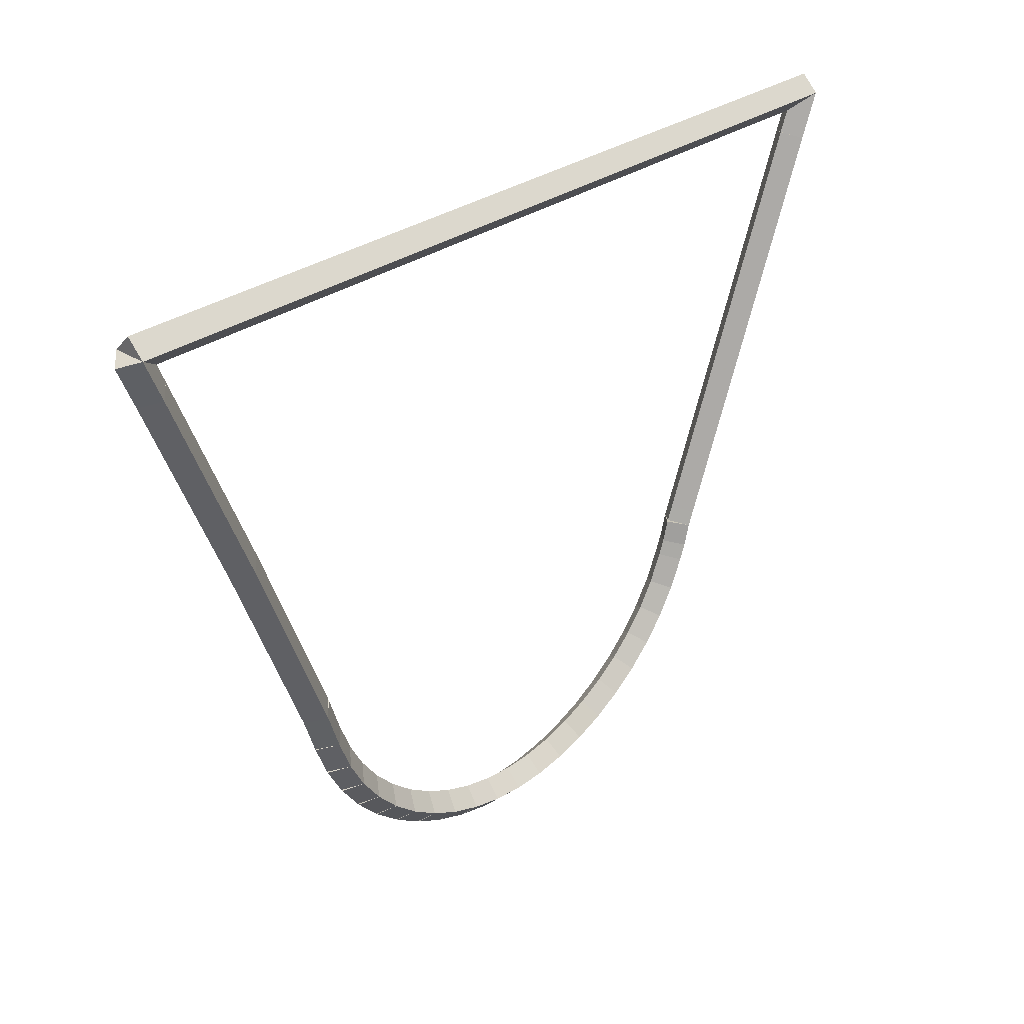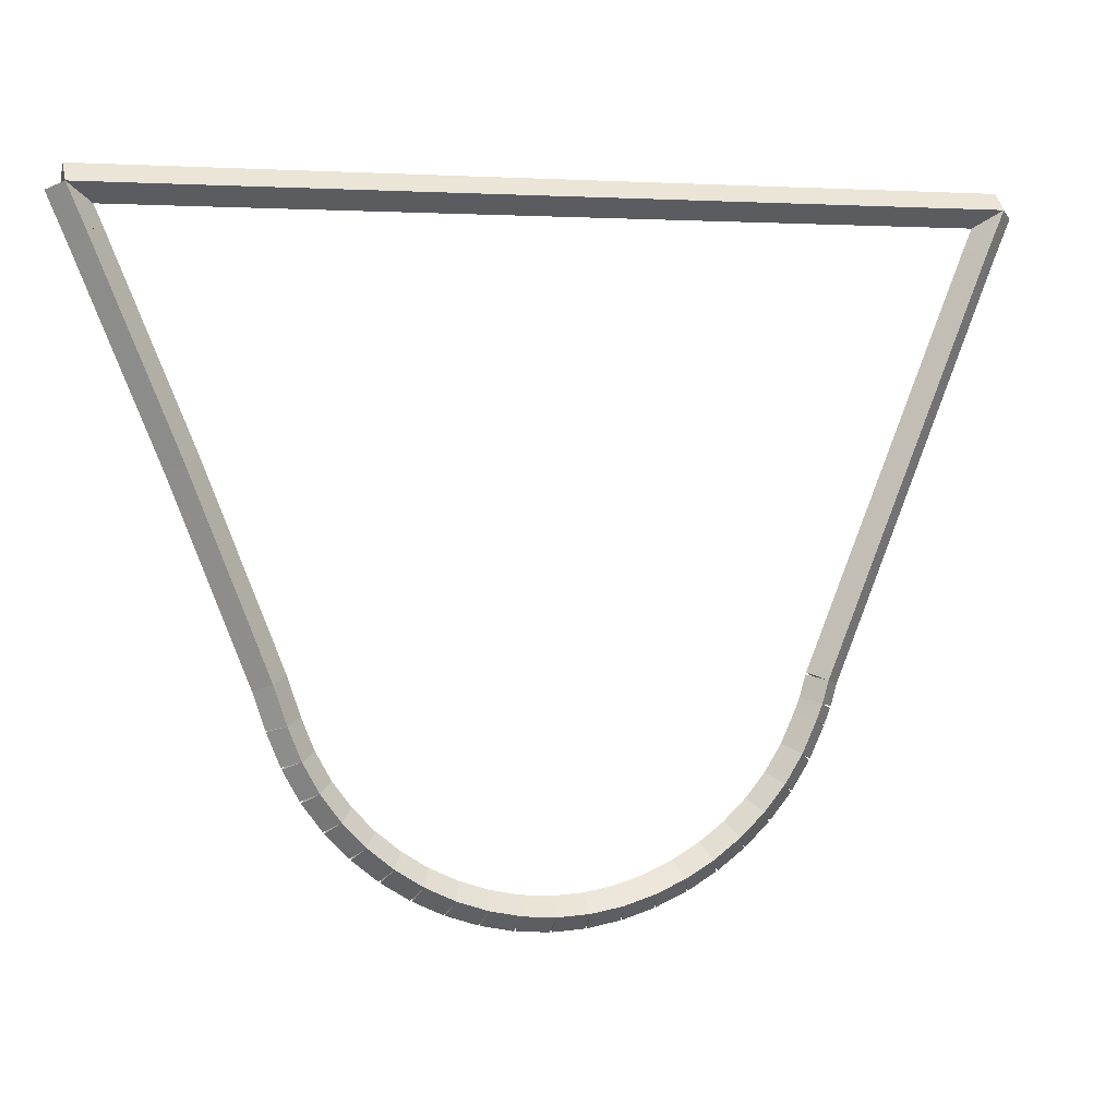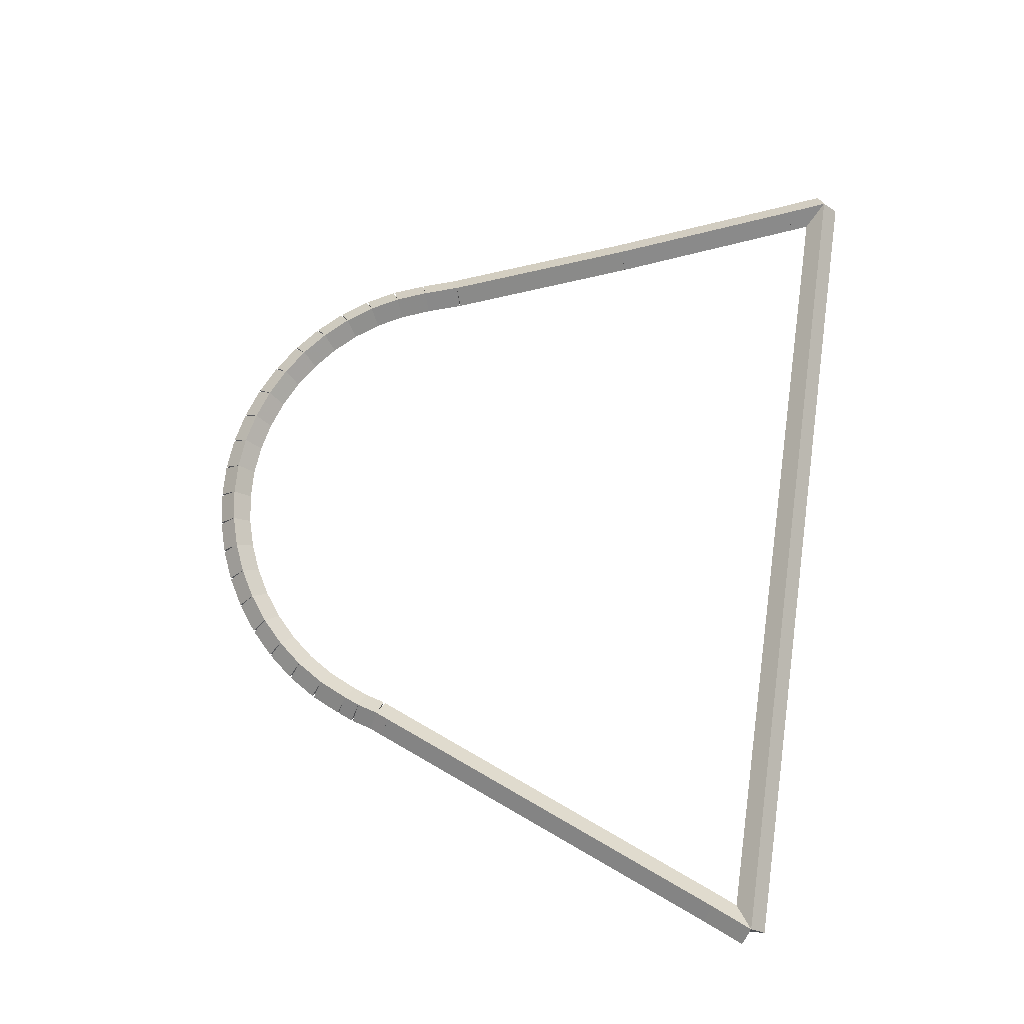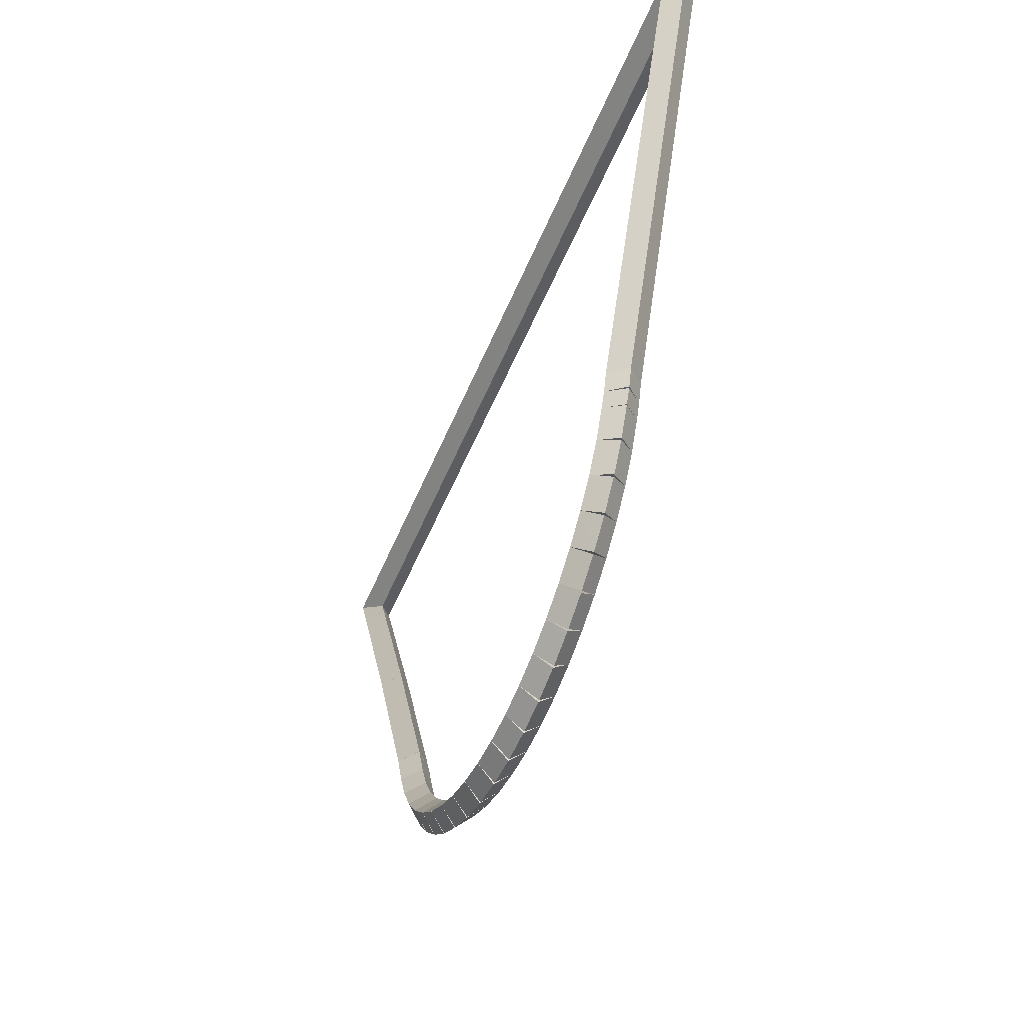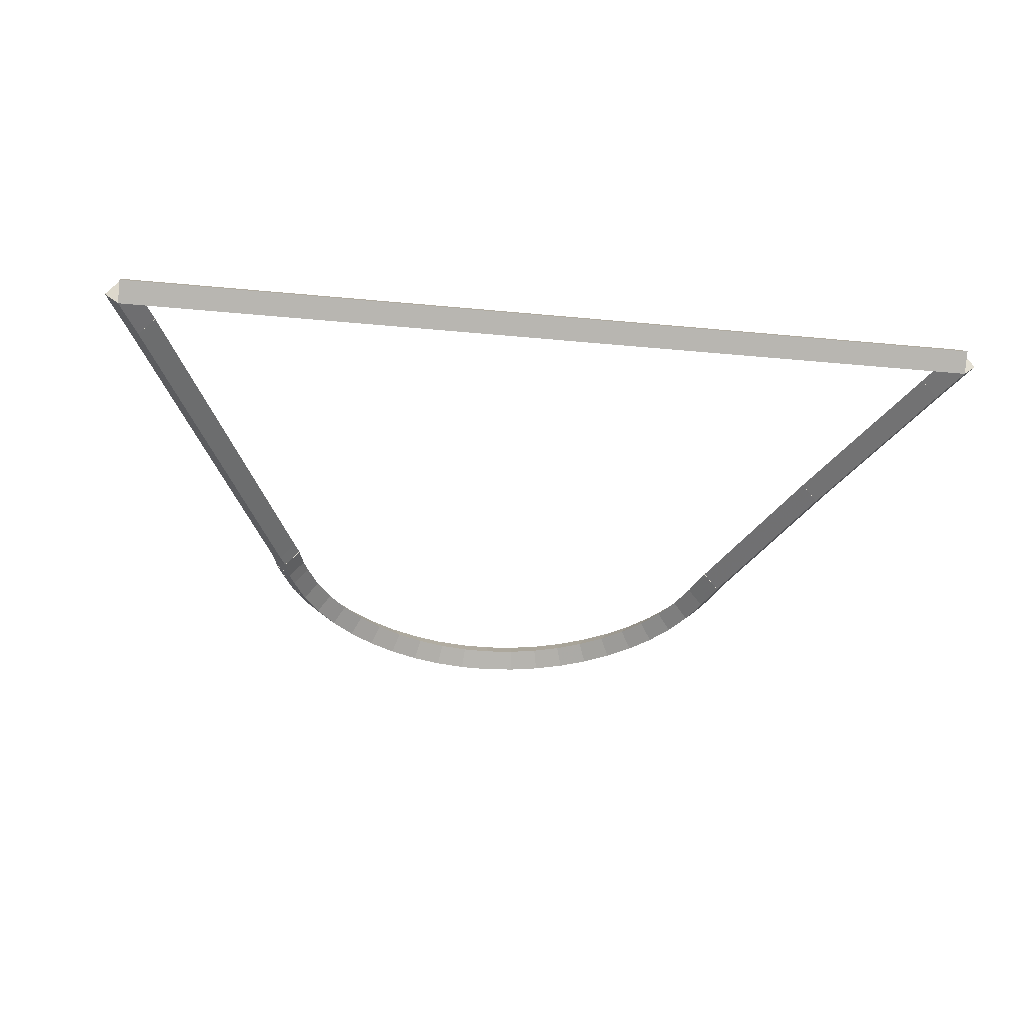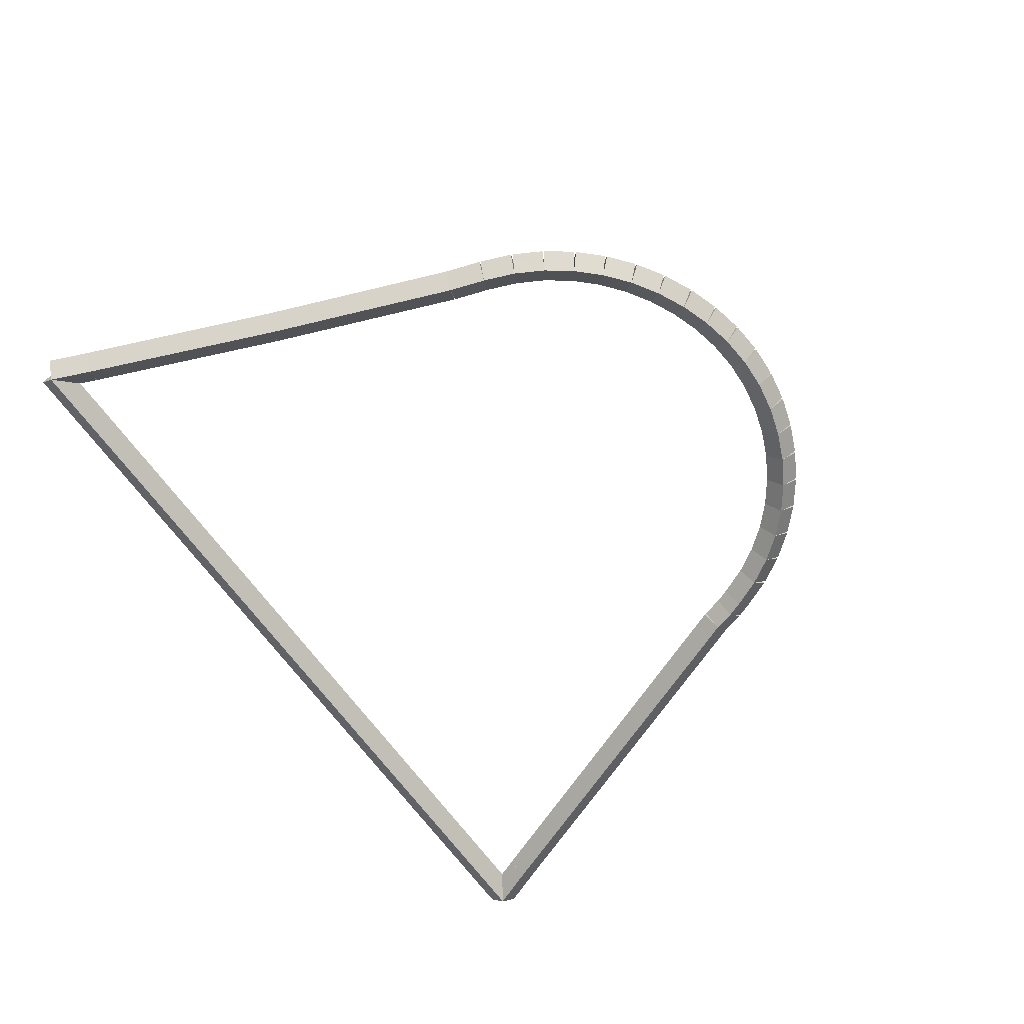
<metadata>
{"format":"obj","ext":"obj","renderer":"f3d","projection":"perspective","resolution":1024,"background":"white","views":[{"elev":29.7,"azim":-46.5,"up":"+Y"},{"elev":3.0,"azim":-18.3,"up":"+Y"},{"elev":72.8,"azim":98.0,"up":"+Z"},{"elev":-52.0,"azim":67.9,"up":"+Y"},{"elev":-36.4,"azim":172.9,"up":"+Z"},{"elev":-64.8,"azim":-54.8,"up":"+Z"}]}
</metadata>
<code>
g base_node_312_250_0
v -47.56 7.499 38.08
v -47.54 7.597 37.98
v -47.56 7.499 37.88
v -47.58 7.401 37.98
v -47.37 7.458 38.08
v -47.35 7.556 37.98
v -47.37 7.458 37.88
v -47.39 7.361 37.98
f 1 2 3 4
f 6 2 1 5
f 5 1 4 8
f 6 5 8 7
f 8 4 3 7
f 7 3 2 6
g base_node_312_250_0
v -47.74 7.562 38.08
v -47.71 7.657 37.98
v -47.74 7.562 37.88
v -47.77 7.468 37.98
v -47.56 7.499 38.08
v -47.53 7.594 37.98
v -47.56 7.499 37.88
v -47.59 7.405 37.98
f 9 10 11 12
f 14 10 9 13
f 13 9 12 16
f 14 13 16 15
f 16 12 11 15
f 15 11 10 14
g base_node_312_250_0
v -47.92 7.647 38.08
v -47.87 7.737 37.98
v -47.92 7.647 37.88
v -47.96 7.557 37.98
v -47.74 7.562 38.08
v -47.7 7.653 37.98
v -47.74 7.562 37.88
v -47.79 7.472 37.98
f 17 18 19 20
f 22 18 17 21
f 21 17 20 24
f 22 21 24 23
f 24 20 19 23
f 23 19 18 22
g base_node_312_250_0
v -48.08 7.751 38.08
v -48.03 7.836 37.98
v -48.08 7.751 37.88
v -48.13 7.667 37.98
v -47.92 7.647 38.08
v -47.86 7.731 37.98
v -47.92 7.647 37.88
v -47.97 7.563 37.98
f 25 26 27 28
f 30 26 25 29
f 29 25 28 32
f 30 29 32 31
f 32 28 27 31
f 31 27 26 30
g base_node_312_250_0
v -48.23 7.875 38.08
v -48.17 7.952 37.98
v -48.23 7.875 37.88
v -48.29 7.797 37.98
v -48.08 7.751 38.08
v -48.02 7.829 37.98
v -48.08 7.751 37.88
v -48.14 7.674 37.98
f 33 34 35 36
f 38 34 33 37
f 37 33 36 40
f 38 37 40 39
f 40 36 35 39
f 39 35 34 38
g base_node_312_250_0
v -48.36 8.015 38.08
v -48.29 8.084 37.98
v -48.36 8.015 37.88
v -48.44 7.946 37.98
v -48.23 7.875 38.08
v -48.16 7.944 37.98
v -48.23 7.875 37.88
v -48.3 7.806 37.98
f 41 42 43 44
f 46 42 41 45
f 45 41 44 48
f 46 45 48 47
f 48 44 43 47
f 47 43 42 46
g base_node_312_250_0
v -48.48 8.172 38.08
v -48.4 8.232 37.98
v -48.48 8.172 37.88
v -48.56 8.113 37.98
v -48.36 8.015 38.08
v -48.28 8.075 37.98
v -48.36 8.015 37.88
v -48.44 7.956 37.98
f 49 50 51 52
f 54 50 49 53
f 53 49 52 56
f 54 53 56 55
f 56 52 51 55
f 55 51 50 54
g base_node_312_250_0
v -48.57 8.344 38.08
v -48.49 8.393 37.98
v -48.57 8.344 37.88
v -48.66 8.296 37.98
v -48.48 8.172 38.08
v -48.39 8.221 37.98
v -48.48 8.172 37.88
v -48.57 8.124 37.98
f 57 58 59 60
f 62 58 57 61
f 61 57 60 64
f 62 61 64 63
f 64 60 59 63
f 63 59 58 62
g base_node_312_250_0
v -48.65 8.535 38.08
v -48.56 8.572 37.98
v -48.65 8.535 37.88
v -48.74 8.498 37.98
v -48.57 8.344 38.08
v -48.48 8.382 37.98
v -48.57 8.344 37.88
v -48.67 8.307 37.98
f 65 66 67 68
f 70 66 65 69
f 69 65 68 72
f 70 69 72 71
f 72 68 67 71
f 71 67 66 70
g base_node_312_250_0
v -48.72 8.754 38.08
v -48.63 8.786 37.98
v -48.72 8.754 37.88
v -48.82 8.723 37.98
v -48.65 8.535 38.08
v -48.56 8.567 37.98
v -48.65 8.535 37.88
v -48.75 8.503 37.98
f 73 74 75 76
f 78 74 73 77
f 77 73 76 80
f 78 77 80 79
f 80 76 75 79
f 79 75 74 78
g base_node_312_250_0
v -49.17 9.896 38.08
v -49.08 9.933 37.98
v -49.17 9.896 37.88
v -49.26 9.86 37.98
v -48.72 8.754 38.08
v -48.63 8.791 37.98
v -48.72 8.754 37.88
v -48.82 8.718 37.98
f 81 82 83 84
f 86 82 81 85
f 85 81 84 88
f 86 85 88 87
f 88 84 83 87
f 87 83 82 86
g base_node_312_250_0
v -49.66 11.07 38.08
v -49.56 11.11 37.98
v -49.66 11.07 37.88
v -49.75 11.03 37.98
v -49.17 9.896 38.08
v -49.08 9.934 37.98
v -49.17 9.896 37.88
v -49.26 9.858 37.98
f 89 90 91 92
f 94 90 89 93
f 93 89 92 96
f 94 93 96 95
f 96 92 91 95
f 95 91 90 94
g base_node_312_250_0
v -49.76 11.31 38.08
v -49.67 11.35 37.98
v -49.76 11.31 37.88
v -49.85 11.28 37.98
v -49.66 11.07 38.08
v -49.56 11.11 37.98
v -49.66 11.07 37.88
v -49.75 11.03 37.98
f 97 98 99 100
f 102 98 97 101
f 101 97 100 104
f 102 101 104 103
f 104 100 99 103
f 103 99 98 102
g base_node_312_250_0
v -44.51 11.32 38.08
v -44.51 11.22 37.98
v -44.51 11.32 37.88
v -44.51 11.42 37.98
v -49.76 11.31 38.08
v -49.76 11.21 37.98
v -49.76 11.31 37.88
v -49.76 11.41 37.98
f 105 106 107 108
f 110 106 105 109
f 109 105 108 112
f 110 109 112 111
f 112 108 107 111
f 111 107 106 110
g base_node_312_250_0
v -44.62 11.05 38.08
v -44.71 11.09 37.98
v -44.62 11.05 37.88
v -44.53 11.01 37.98
v -44.51 11.32 38.08
v -44.6 11.35 37.98
v -44.51 11.32 37.88
v -44.42 11.28 37.98
f 113 114 115 116
f 118 114 113 117
f 117 113 116 120
f 118 117 120 119
f 120 116 115 119
f 119 115 114 118
g base_node_312_250_0
v -45.55 8.762 38.08
v -45.64 8.8 37.98
v -45.55 8.762 37.88
v -45.45 8.725 37.98
v -44.62 11.05 38.08
v -44.71 11.09 37.98
v -44.62 11.05 37.88
v -44.53 11.01 37.98
f 121 122 123 124
f 126 122 121 125
f 125 121 124 128
f 126 125 128 127
f 128 124 123 127
f 127 123 122 126
g base_node_312_250_0
v -45.58 8.677 38.08
v -45.67 8.715 37.98
v -45.58 8.677 37.88
v -45.49 8.639 37.98
v -45.55 8.762 38.08
v -45.64 8.8 37.98
v -45.55 8.762 37.88
v -45.45 8.724 37.98
f 129 130 131 132
f 134 130 129 133
f 133 129 132 136
f 134 133 136 135
f 136 132 131 135
f 135 131 130 134
g base_node_312_250_0
v -45.62 8.546 38.08
v -45.71 8.573 37.98
v -45.62 8.546 37.88
v -45.52 8.52 37.98
v -45.58 8.677 38.08
v -45.68 8.703 37.98
v -45.58 8.677 37.88
v -45.48 8.65 37.98
f 137 138 139 140
f 142 138 137 141
f 141 137 140 144
f 142 141 144 143
f 144 140 139 143
f 143 139 138 142
g base_node_312_250_0
v -45.65 8.451 38.08
v -45.75 8.487 37.98
v -45.65 8.451 37.88
v -45.56 8.414 37.98
v -45.62 8.546 38.08
v -45.71 8.583 37.98
v -45.62 8.546 37.88
v -45.52 8.51 37.98
f 145 146 147 148
f 150 146 145 149
f 149 145 148 152
f 150 149 152 151
f 152 148 147 151
f 151 147 146 150
g base_node_312_250_0
v -45.74 8.271 38.08
v -45.83 8.312 37.98
v -45.74 8.271 37.88
v -45.65 8.229 37.98
v -45.65 8.451 38.08
v -45.75 8.492 37.98
v -45.65 8.451 37.88
v -45.56 8.409 37.98
f 153 154 155 156
f 158 154 153 157
f 157 153 156 160
f 158 157 160 159
f 160 156 155 159
f 159 155 154 158
g base_node_312_250_0
v -45.84 8.105 38.08
v -45.93 8.158 37.98
v -45.84 8.105 37.88
v -45.76 8.052 37.98
v -45.74 8.271 38.08
v -45.82 8.324 37.98
v -45.74 8.271 37.88
v -45.65 8.218 37.98
f 161 162 163 164
f 166 162 161 165
f 165 161 164 168
f 166 165 168 167
f 168 164 163 167
f 167 163 162 166
g base_node_312_250_0
v -45.96 7.955 38.08
v -46.04 8.018 37.98
v -45.96 7.955 37.88
v -45.89 7.891 37.98
v -45.84 8.105 38.08
v -45.92 8.168 37.98
v -45.84 8.105 37.88
v -45.76 8.041 37.98
f 169 170 171 172
f 174 170 169 173
f 173 169 172 176
f 174 173 176 175
f 176 172 171 175
f 175 171 170 174
g base_node_312_250_0
v -46.11 7.821 38.08
v -46.17 7.894 37.98
v -46.11 7.821 37.88
v -46.04 7.748 37.98
v -45.96 7.955 38.08
v -46.03 8.027 37.98
v -45.96 7.955 37.88
v -45.9 7.882 37.98
f 177 178 179 180
f 182 178 177 181
f 181 177 180 184
f 182 181 184 183
f 184 180 179 183
f 183 179 178 182
g base_node_312_250_0
v -46.26 7.705 38.08
v -46.32 7.786 37.98
v -46.26 7.705 37.88
v -46.2 7.625 37.98
v -46.11 7.821 38.08
v -46.16 7.901 37.98
v -46.11 7.821 37.88
v -46.05 7.741 37.98
f 185 186 187 188
f 190 186 185 189
f 189 185 188 192
f 190 189 192 191
f 192 188 187 191
f 191 187 186 190
g base_node_312_250_0
v -46.43 7.609 38.08
v -46.48 7.696 37.98
v -46.43 7.609 37.88
v -46.38 7.522 37.98
v -46.26 7.705 38.08
v -46.31 7.792 37.98
v -46.26 7.705 37.88
v -46.21 7.619 37.98
f 193 194 195 196
f 198 194 193 197
f 197 193 196 200
f 198 197 200 199
f 200 196 195 199
f 199 195 194 198
g base_node_312_250_0
v -46.61 7.533 38.08
v -46.65 7.625 37.98
v -46.61 7.533 37.88
v -46.57 7.441 37.98
v -46.43 7.609 38.08
v -46.47 7.701 37.98
v -46.43 7.609 37.88
v -46.39 7.517 37.98
f 201 202 203 204
f 206 202 201 205
f 205 201 204 208
f 206 205 208 207
f 208 204 203 207
f 207 203 202 206
g base_node_312_250_0
v -46.79 7.479 38.08
v -46.82 7.575 37.98
v -46.79 7.479 37.88
v -46.77 7.383 37.98
v -46.61 7.533 38.08
v -46.64 7.629 37.98
v -46.61 7.533 37.88
v -46.58 7.437 37.98
f 209 210 211 212
f 214 210 209 213
f 213 209 212 216
f 214 213 216 215
f 216 212 211 215
f 215 211 210 214
g base_node_312_250_0
v -46.98 7.448 38.08
v -47 7.547 37.98
v -46.98 7.448 37.88
v -46.97 7.349 37.98
v -46.79 7.479 38.08
v -46.81 7.578 37.98
v -46.79 7.479 37.88
v -46.78 7.381 37.98
f 217 218 219 220
f 222 218 217 221
f 221 217 220 224
f 222 221 224 223
f 224 220 219 223
f 223 219 218 222
g base_node_312_250_0
v -47.18 7.441 38.08
v -47.18 7.541 37.98
v -47.18 7.441 37.88
v -47.17 7.341 37.98
v -46.98 7.448 38.08
v -46.99 7.548 37.98
v -46.98 7.448 37.88
v -46.98 7.348 37.98
f 225 226 227 228
f 230 226 225 229
f 229 225 228 232
f 230 229 232 231
f 232 228 227 231
f 231 227 226 230
g base_node_312_250_0
v -47.37 7.458 38.08
v -47.36 7.558 37.98
v -47.37 7.458 37.88
v -47.38 7.359 37.98
v -47.18 7.441 38.08
v -47.17 7.541 37.98
v -47.18 7.441 37.88
v -47.19 7.341 37.98
f 233 234 235 236
f 238 234 233 237
f 237 233 236 240
f 238 237 240 239
f 240 236 235 239
f 239 235 234 238

</code>
